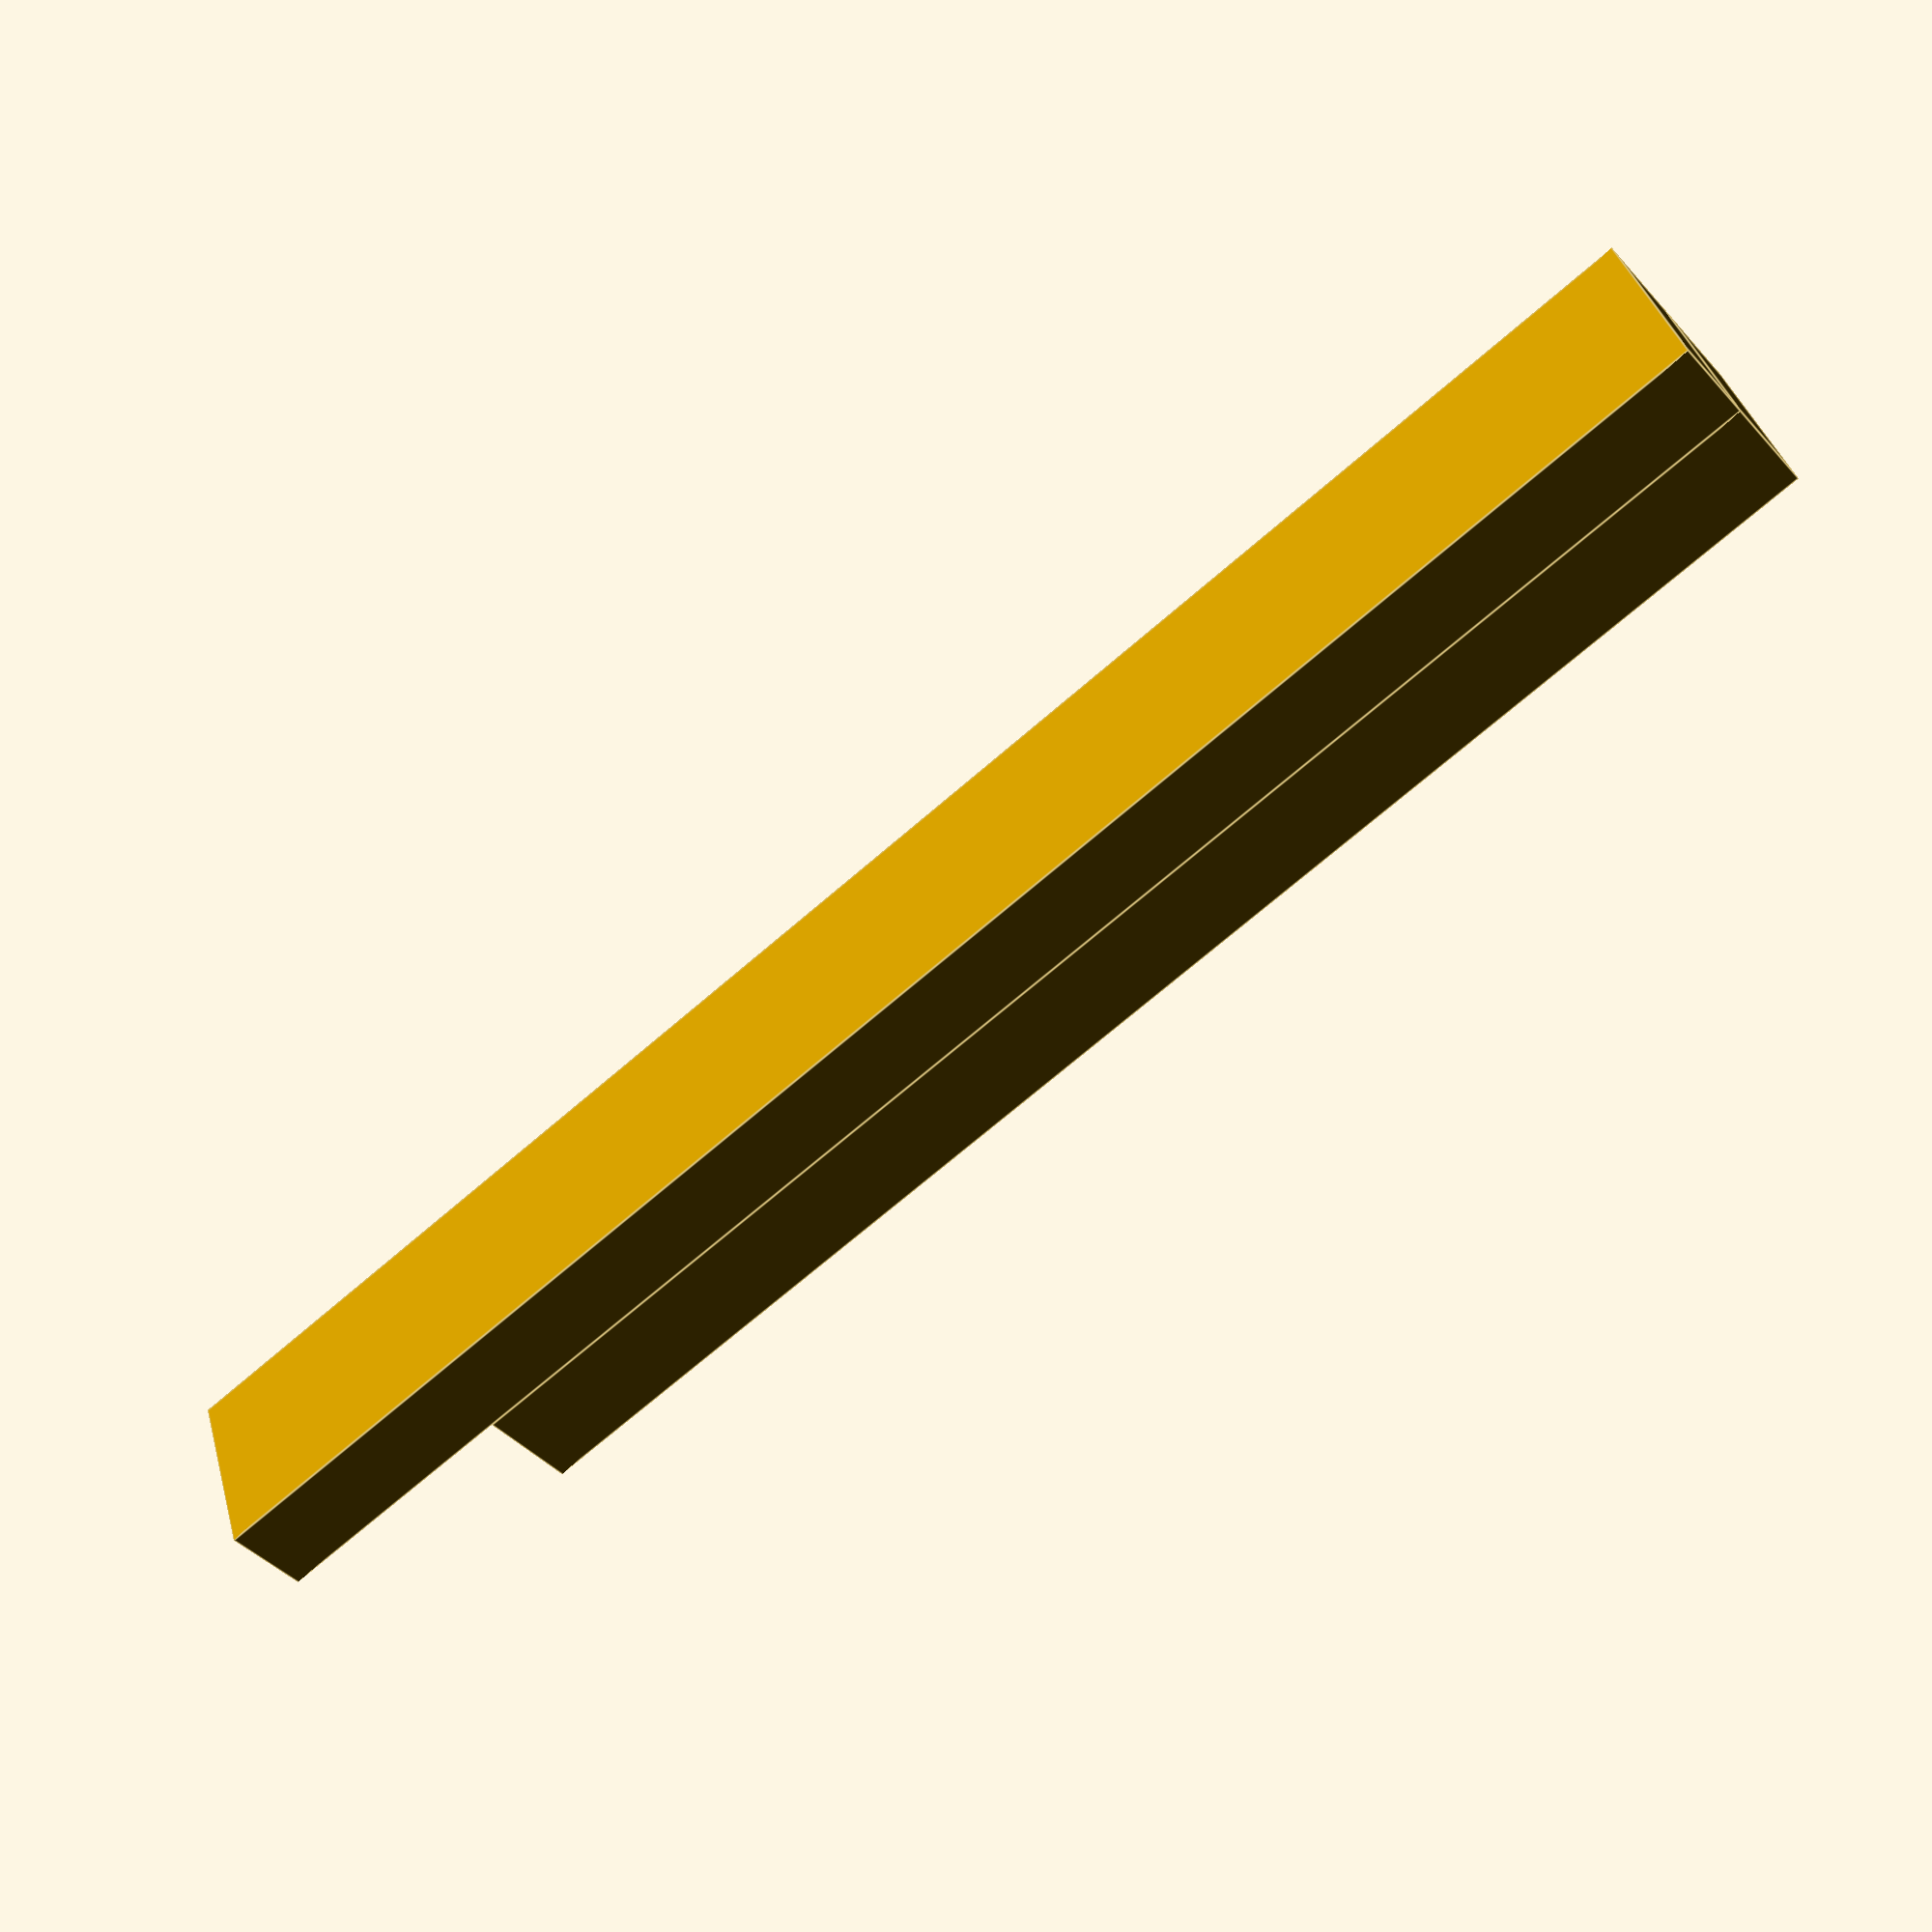
<openscad>
module A_TerminalPlateSlot() {
  RADIUS_TO_WIDTH=1/sqrt(2);
  
  rotate([0,0,45])
  cylinder($fn=4,r1=12.8*RADIUS_TO_WIDTH, r2=11*RADIUS_TO_WIDTH, h=1.5);
}

module A1_SquareProtrusion() {
  BLOCK_SIZE=[14,14,80];
  CUTOUT=[7.6,50,15.8];

  difference() {
    translate([0,0,BLOCK_SIZE[2]*.5])
    translate(BLOCK_SIZE*-.5)
      cube(BLOCK_SIZE);

    translate([0,-1,80-12])
    rotate([0,0,90])
    translate(CUTOUT*-.5)
    cube(CUTOUT);
  }
}

module B_BatteryHolder() {
  difference() {
    union(){     
      cylinder(r=28/2, h=80, $fn=6);

      translate([0,-19,0])
        A1_SquareProtrusion();
    }
    
    // Battery cavity
    translate([0,0,5])
    hull() {
      translate([0,8,0])
        cylinder(r=18.15/2, h=70,$fn=32);
        
      cylinder(r=18.6/2,h=70,$fn=32);
    }
  
    TERMINAL_HOLE_SIZE = [3.5,20,2.4];
    
    // negative terminal slot    
    translate([0,-10,3.6])
    translate(TERMINAL_HOLE_SIZE*-.5)
      cube(TERMINAL_HOLE_SIZE);

    translate([0,8,3.6])
      A_TerminalPlateSlot();

    translate([0,-1,3.6])
      A_TerminalPlateSlot();


    // positive terminal slot
    translate([0,-10,80-(3.6+1.5)])
    translate(TERMINAL_HOLE_SIZE*-.5)
      cube(TERMINAL_HOLE_SIZE);
    
    translate([0,8,80-3.6])
      rotate([180,0,0])
      A_TerminalPlateSlot();
    
    translate([0,-1,80-3.6])
      rotate([180,0,0])
      A_TerminalPlateSlot();


    translate([-2,-23.8,4])
    cube([10,7.6,60]);
  }
}


// B_BatteryHolder();

module C_WireSlotFiller() {
  union() {  
    cube([7.4,3.5,69]);

    translate([0,3.5,0])
      cube([7.4,4,59]);
  }
}

rotate([90,0,0])
C_WireSlotFiller();
</openscad>
<views>
elev=221.2 azim=108.4 roll=322.7 proj=p view=edges
</views>
